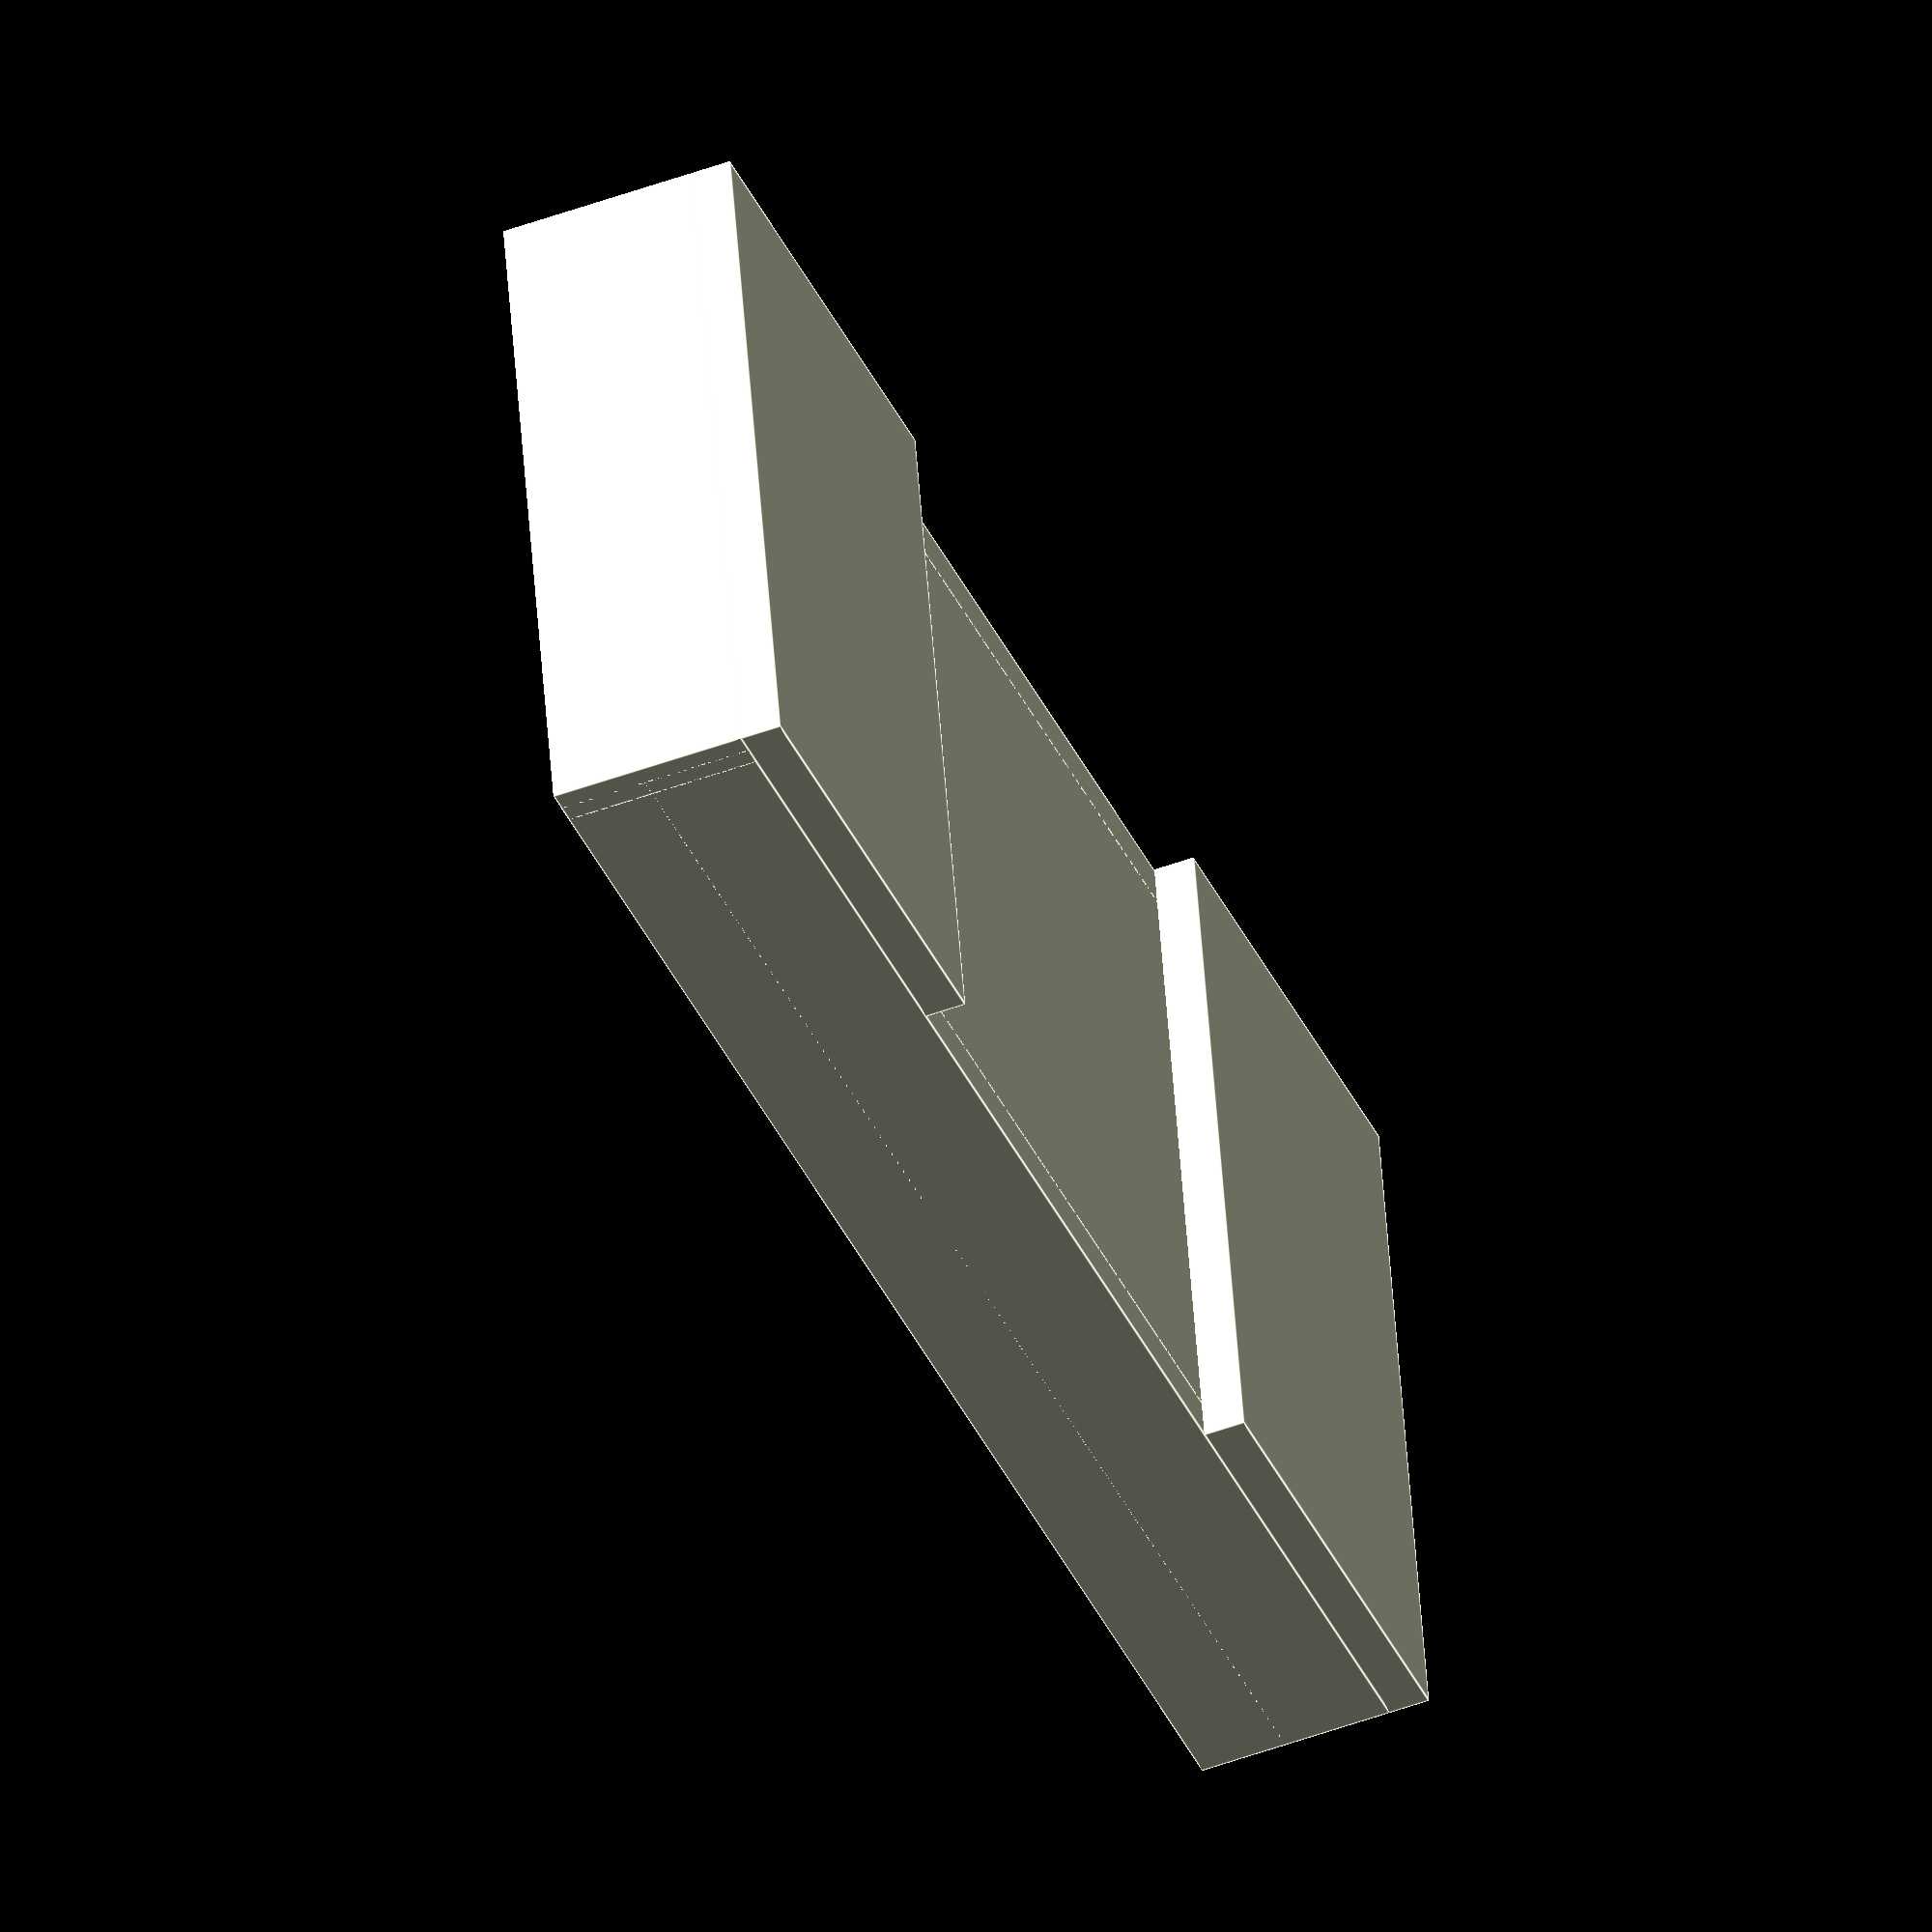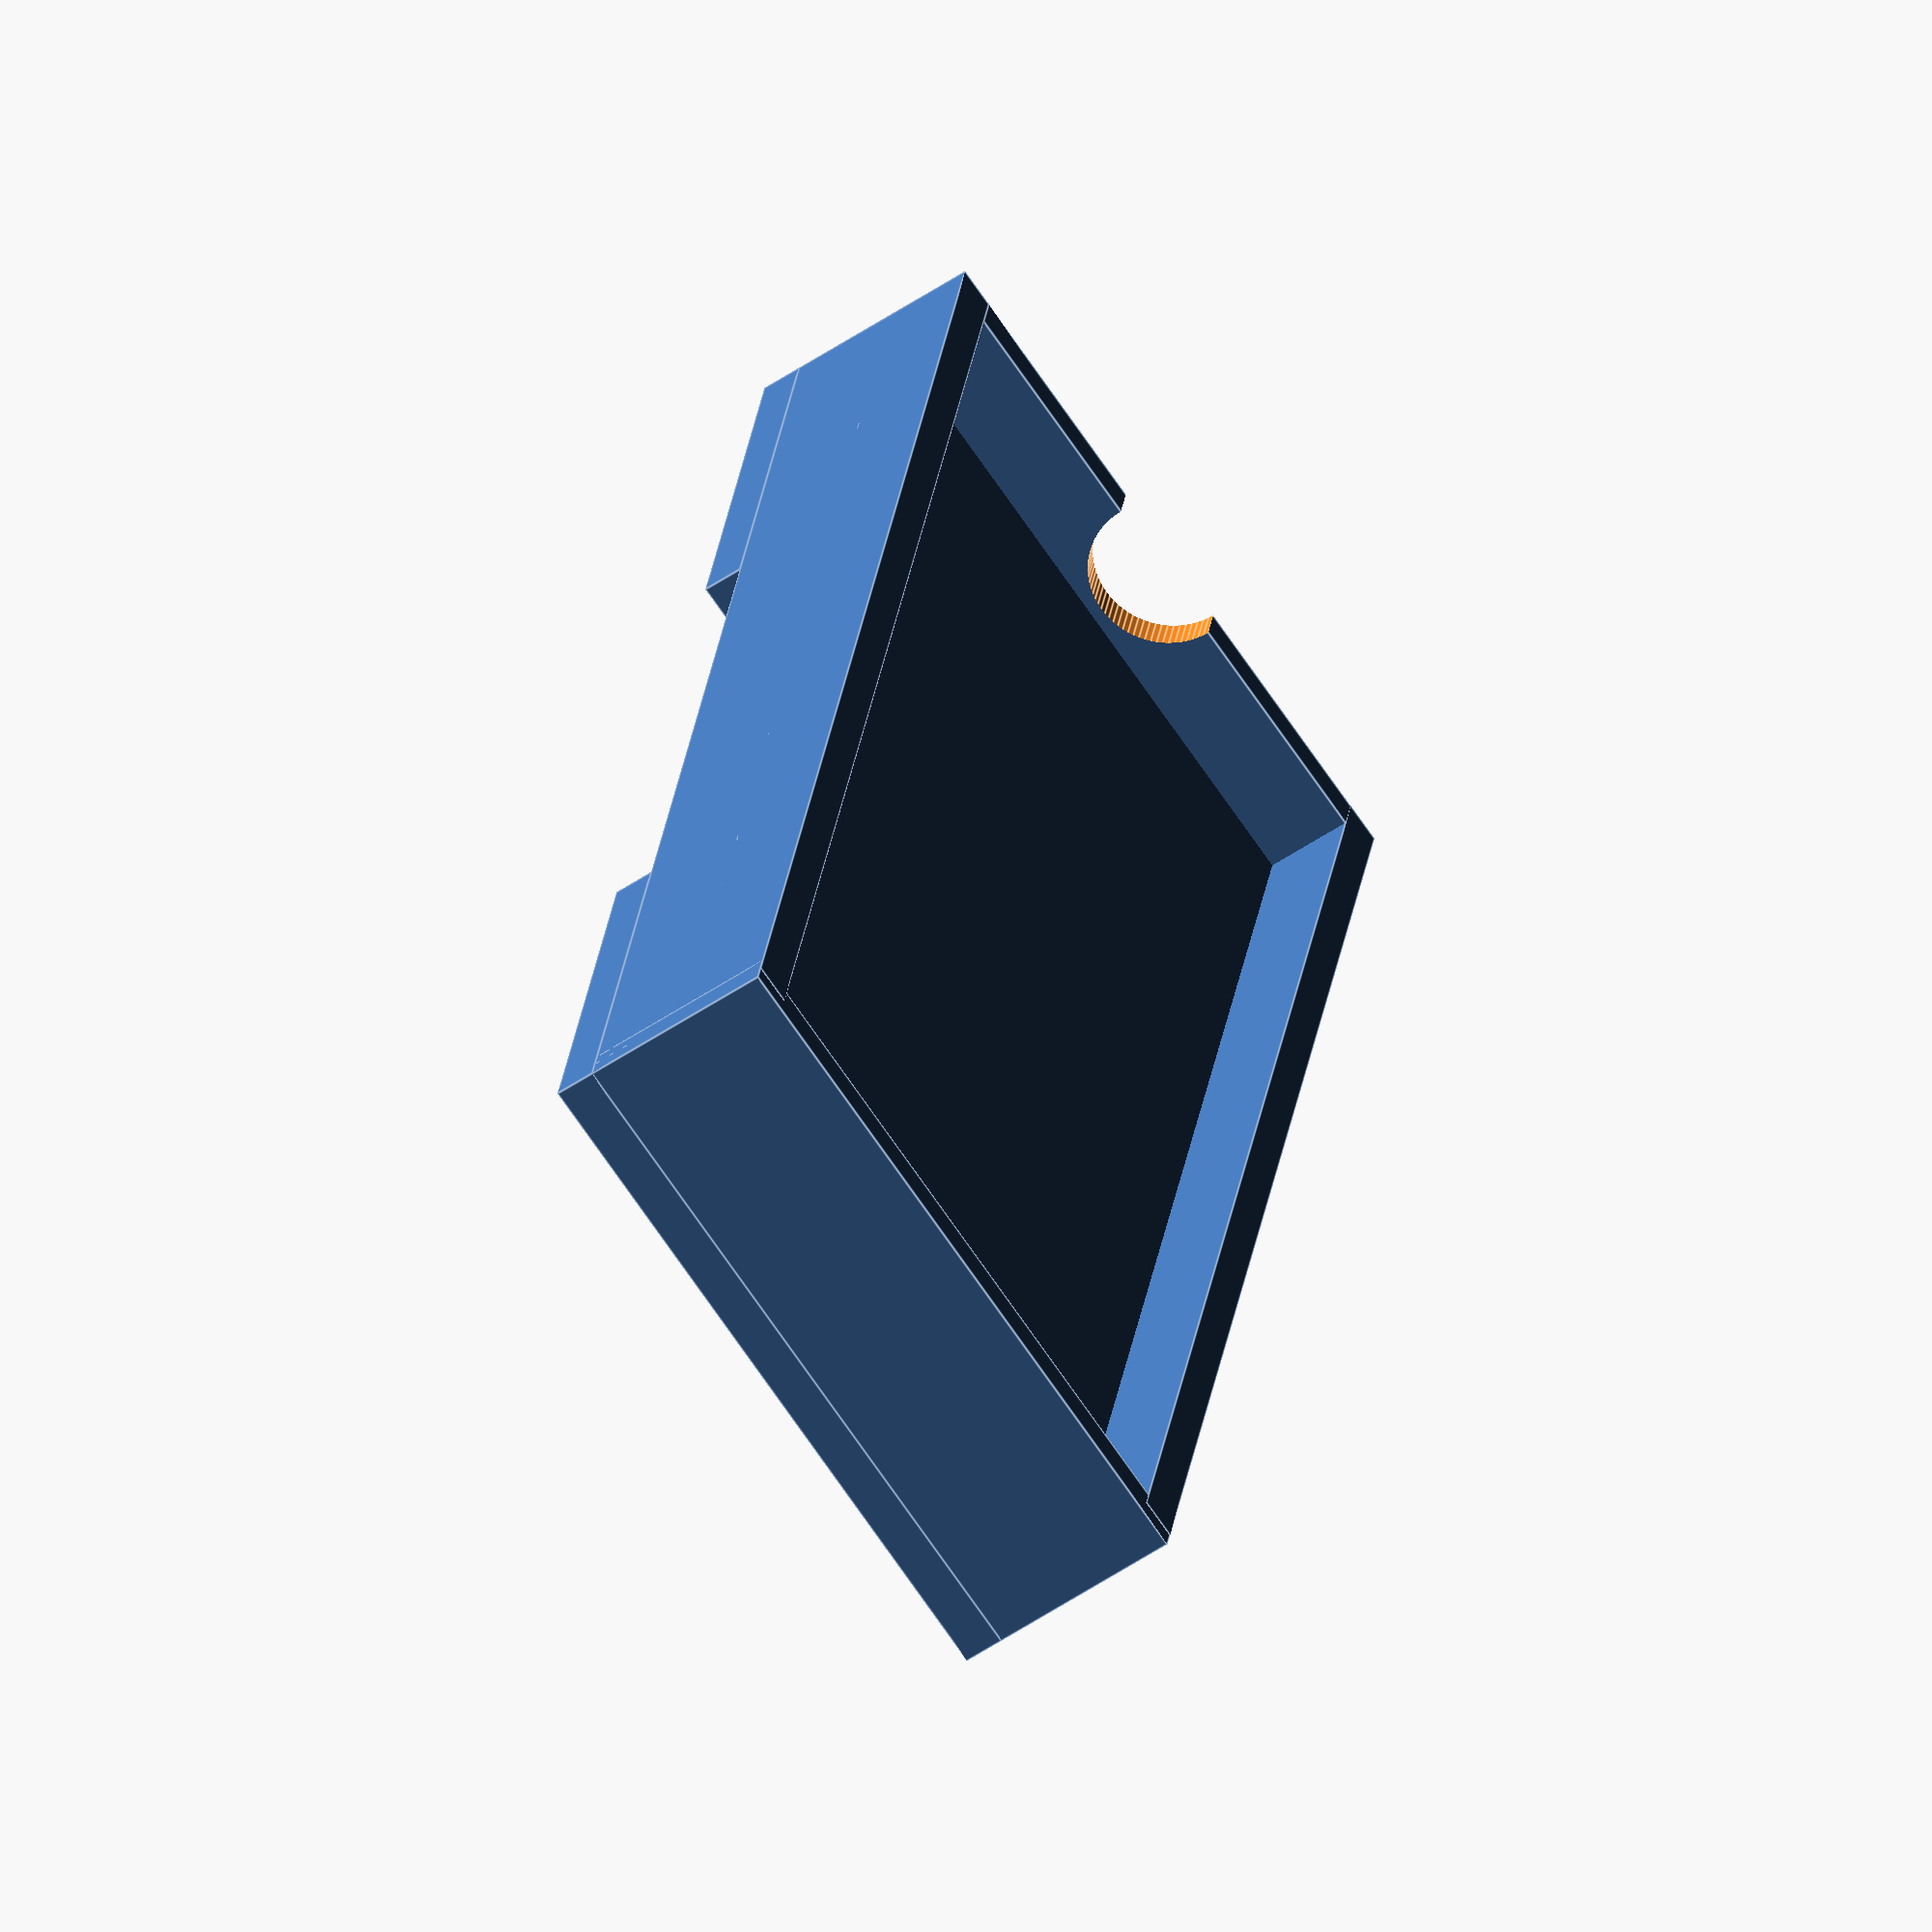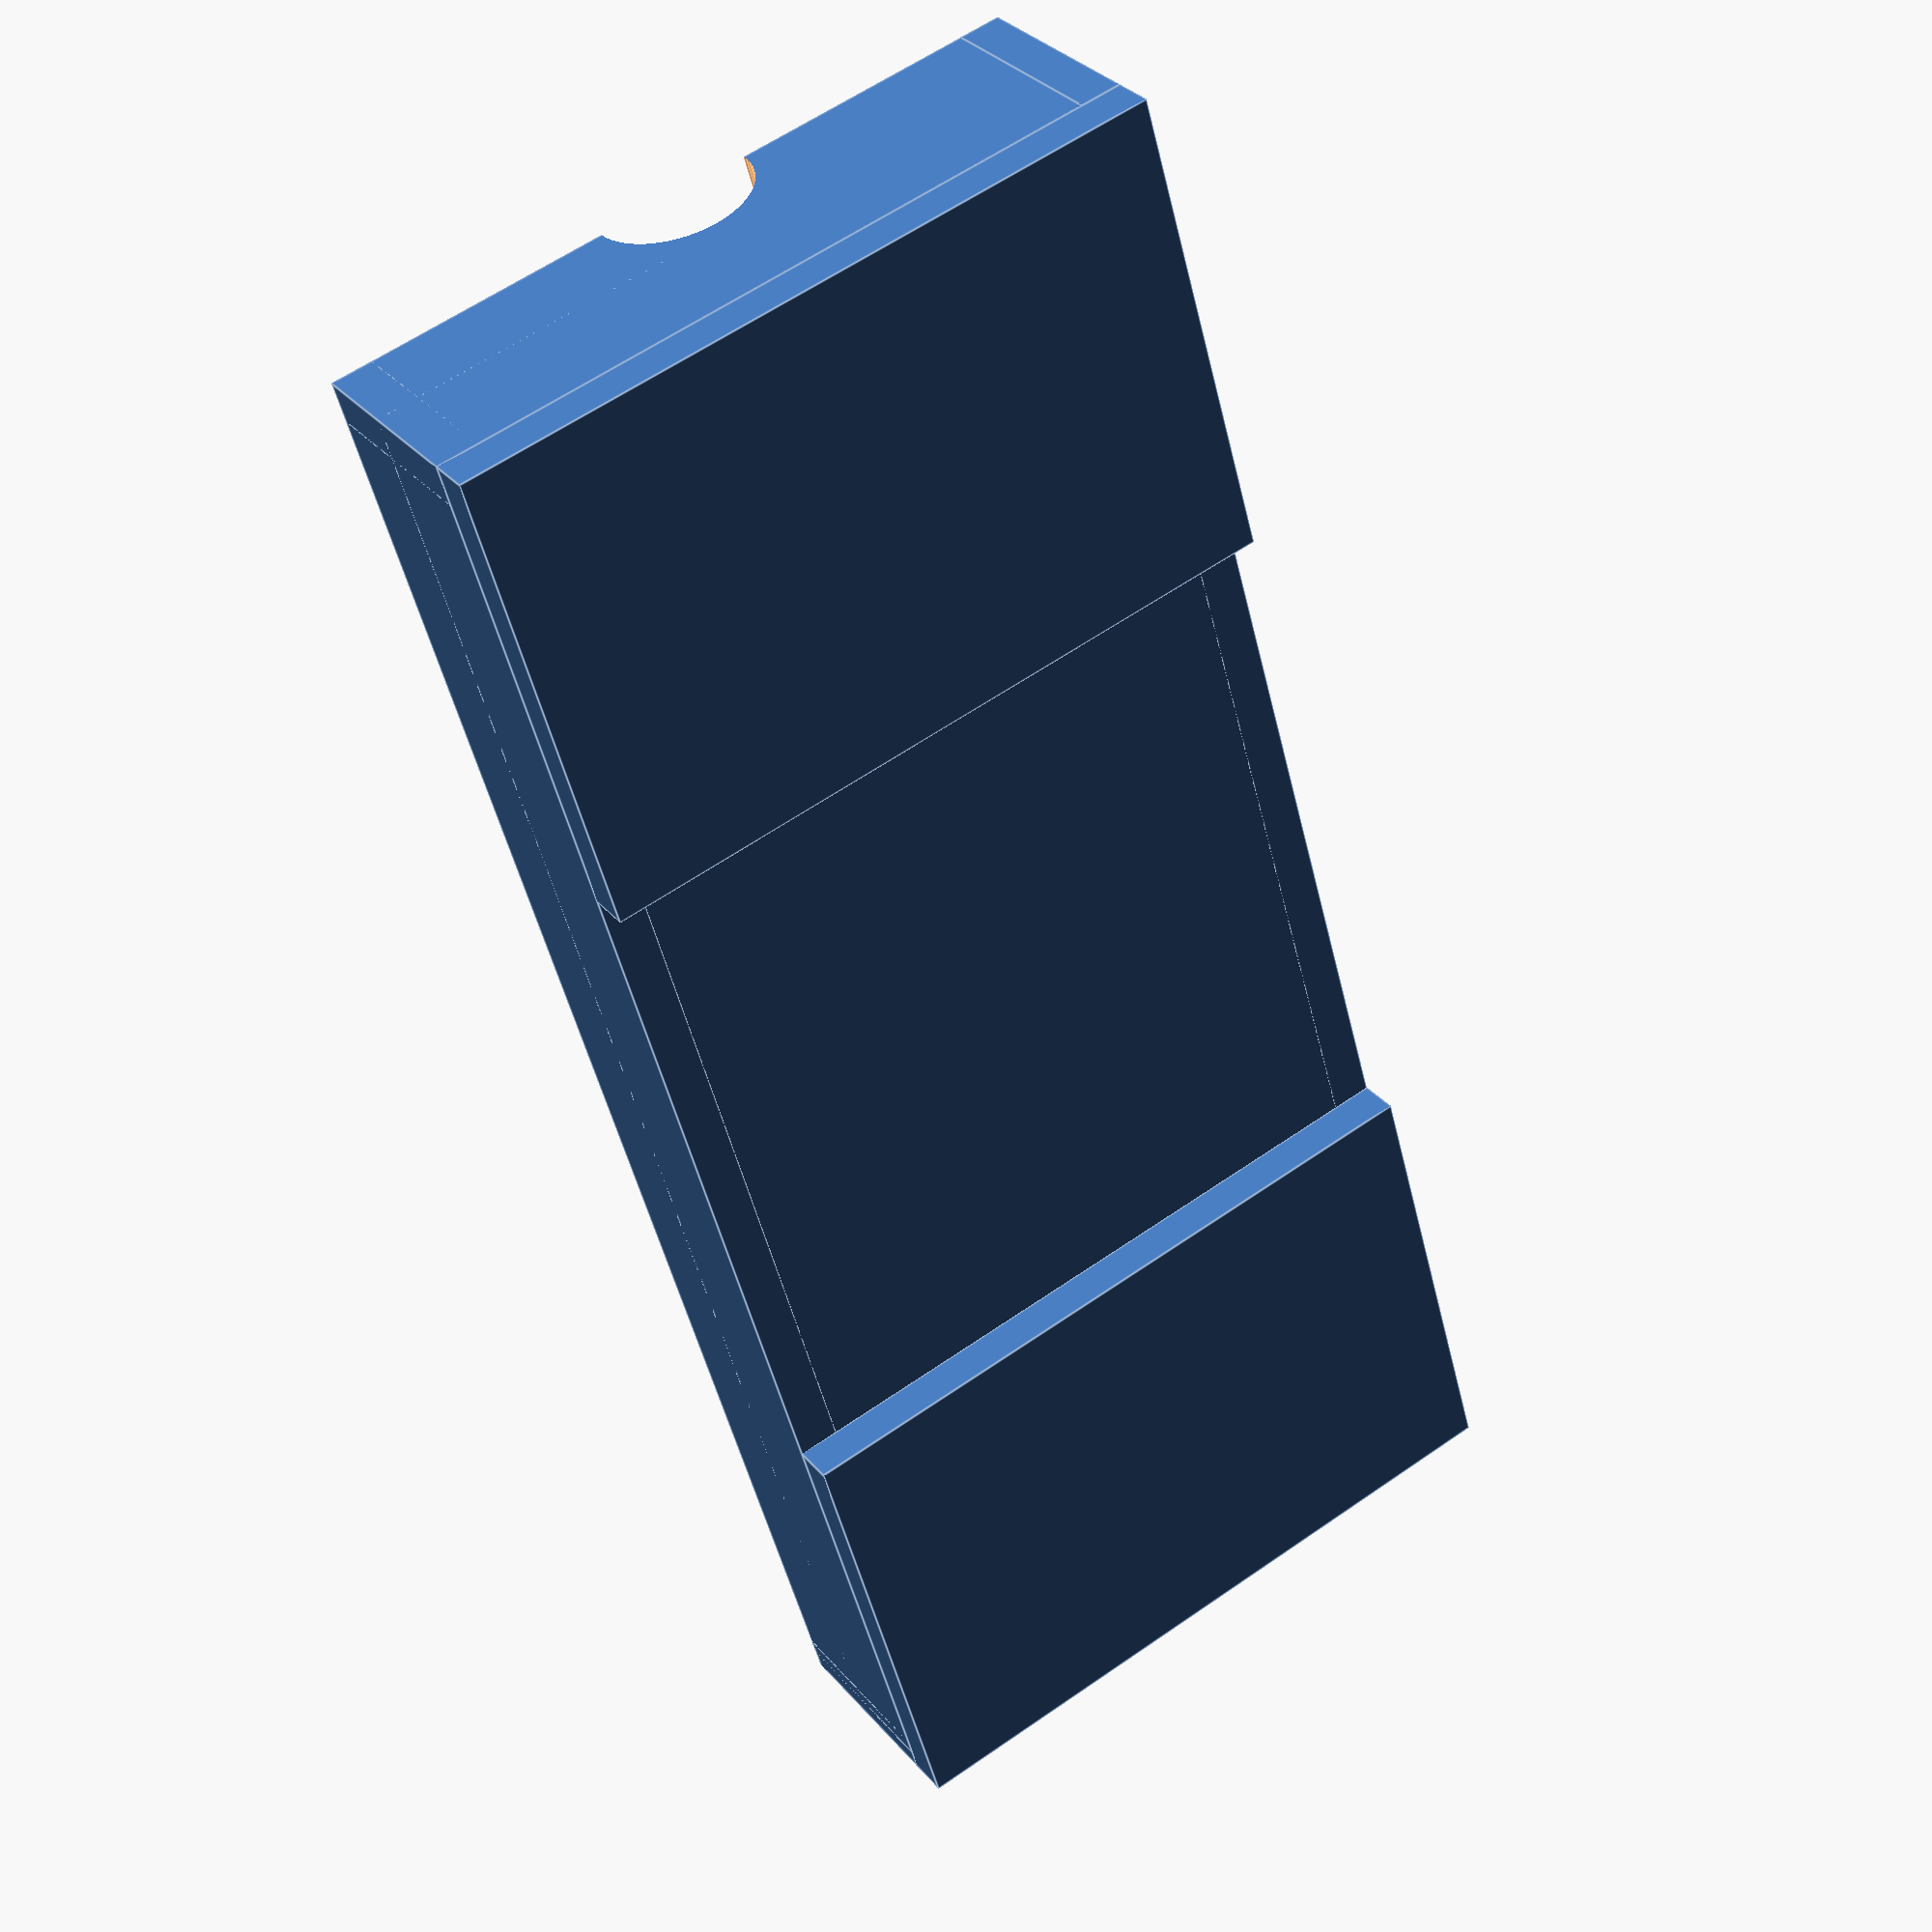
<openscad>
difference(){
    
    union() {
        cube([51.50,121,8],0);
        cube([3,121,14.35],0);
        {translate([48.5,0,0]) cube([3,121,14.35],0);} 
        {translate([25.75,121,7.1525])cube([51.50,3,14.35],true);}
        {translate([24.25,1.5,7.1525])cube([48.50,3,14.35],true);}
        {translate([0,87.5,-3]) cube([51.50,35,3]);}
        {translate([0,0,-3]) cube([51.50,35,3]);}
    }
    rotate ([90,0,0]) translate ([25.75,14.35,-2])
        cylinder(r=5.5,h=155,center=true, $fn=80 );
}
    

</openscad>
<views>
elev=228.6 azim=280.4 roll=67.6 proj=o view=edges
elev=235.9 azim=12.0 roll=234.9 proj=o view=edges
elev=328.6 azim=195.9 roll=147.5 proj=p view=edges
</views>
